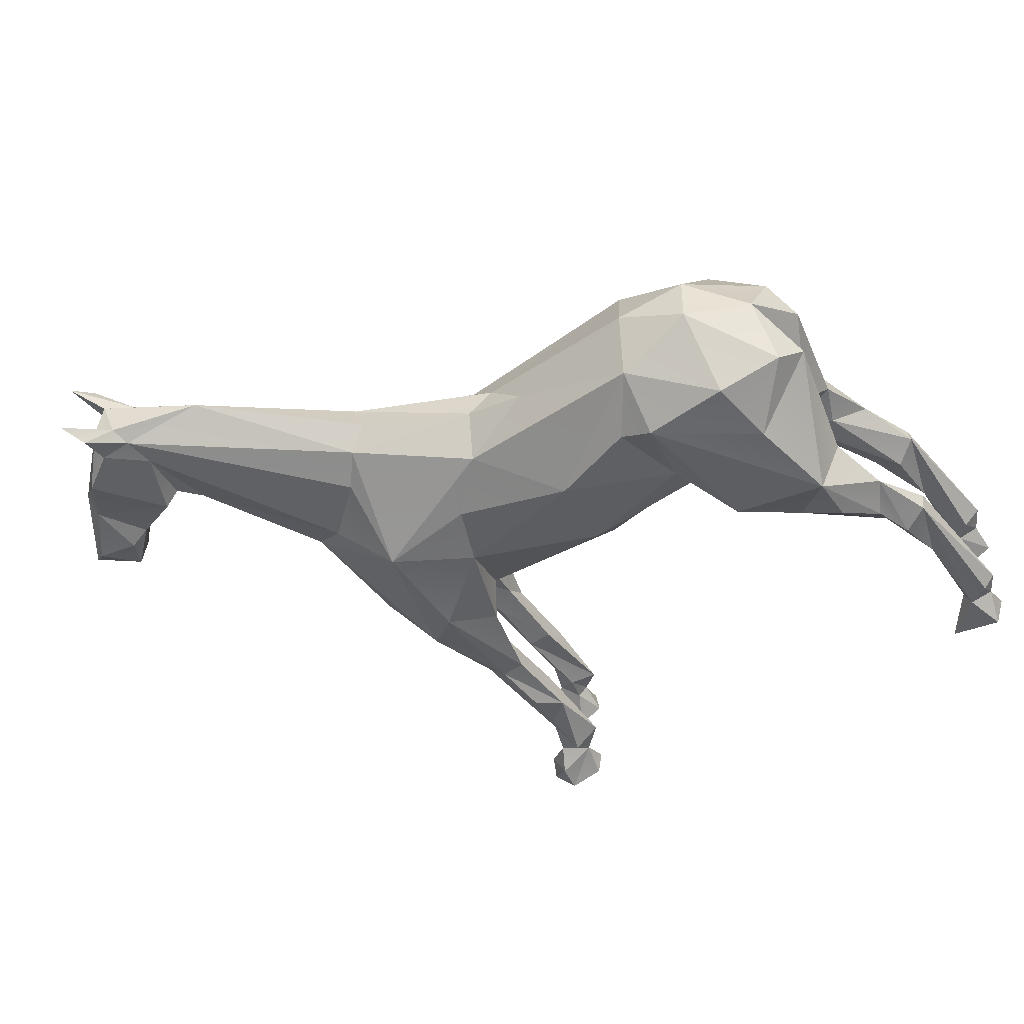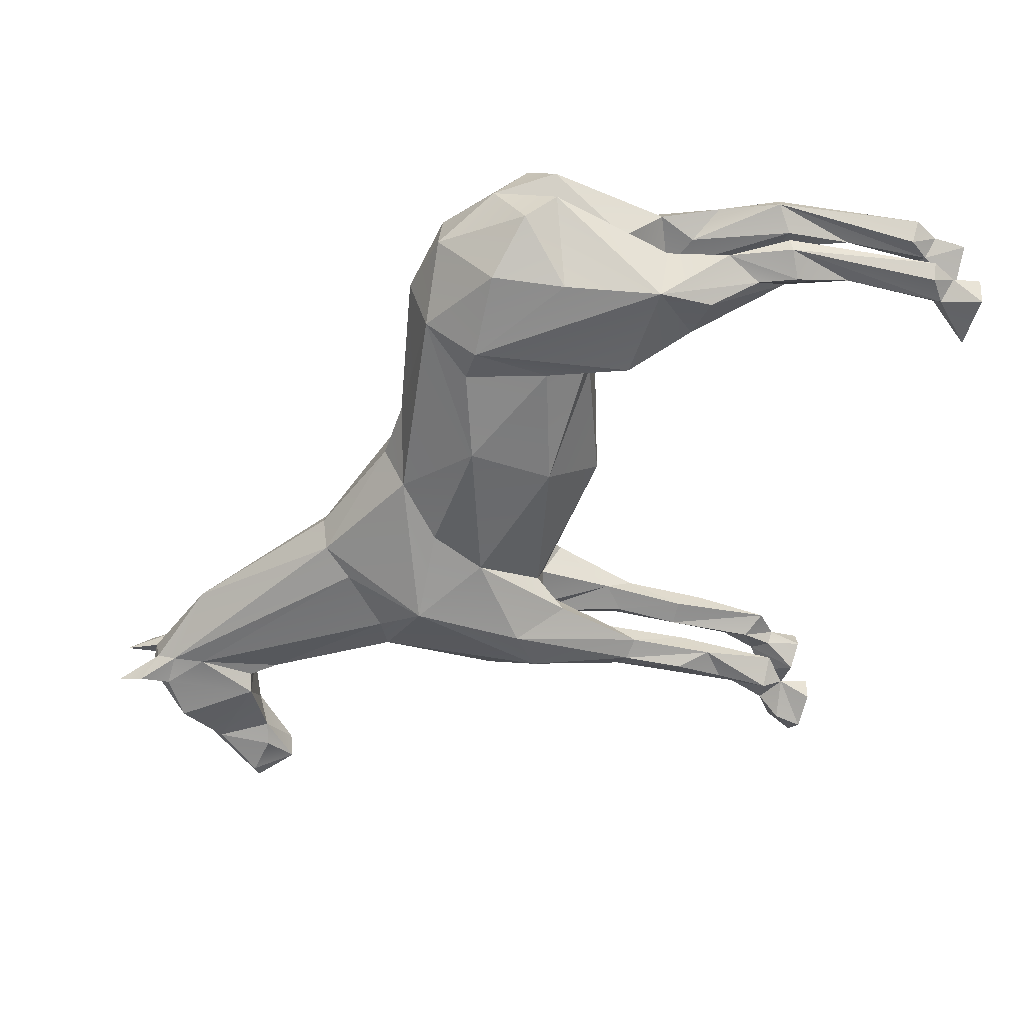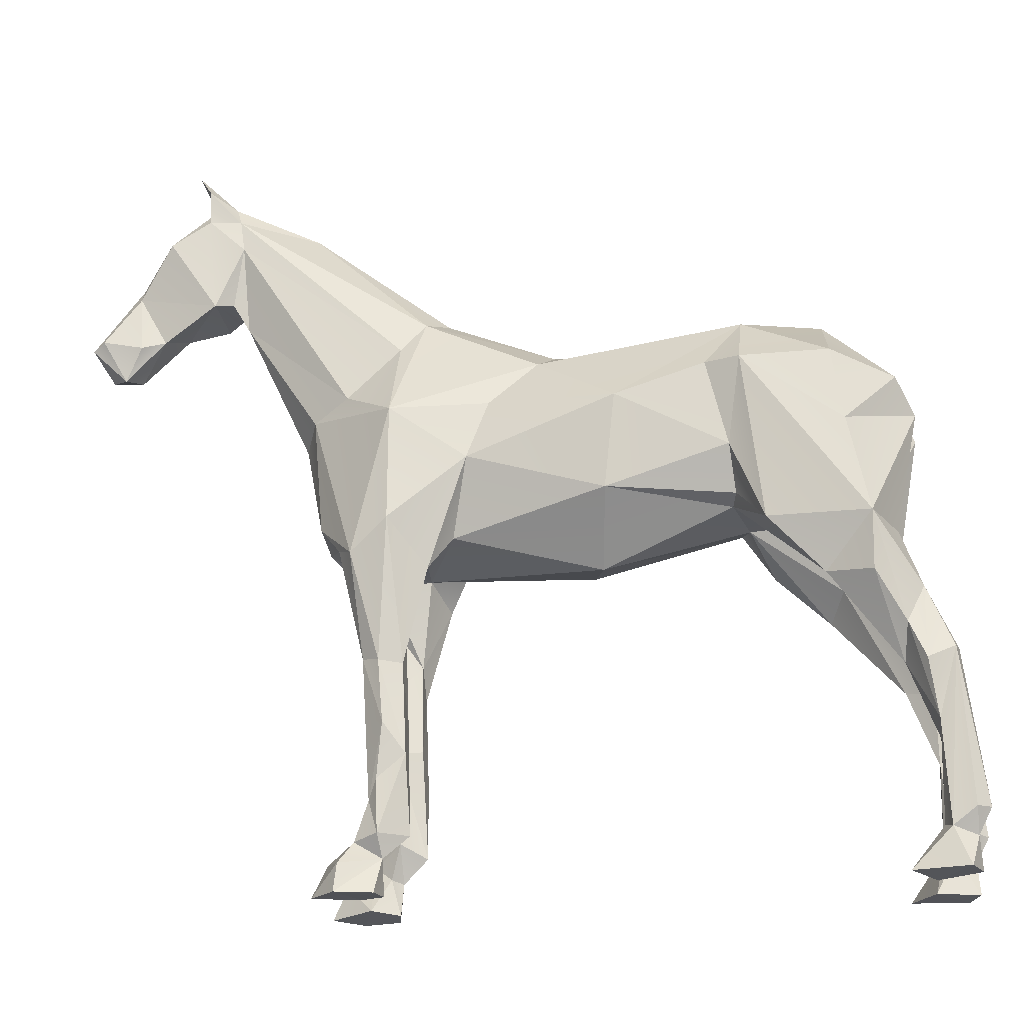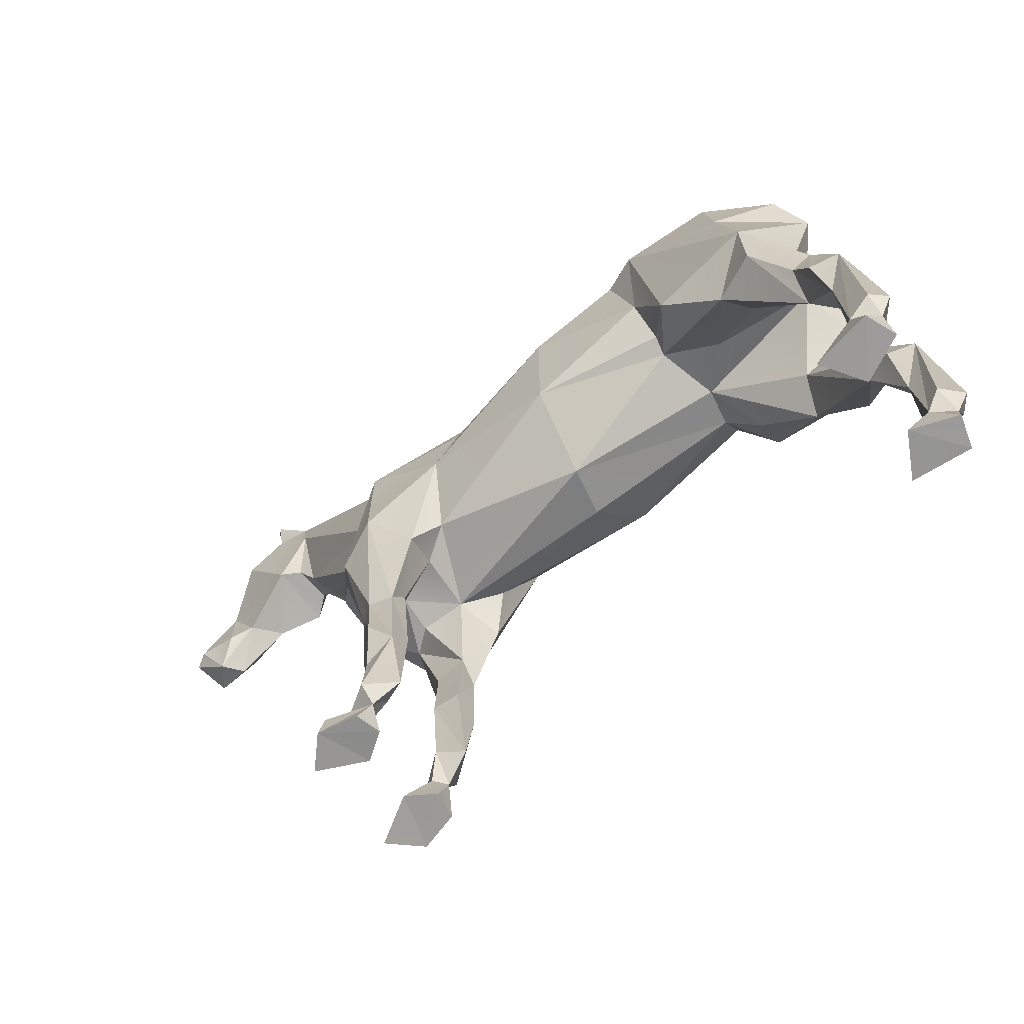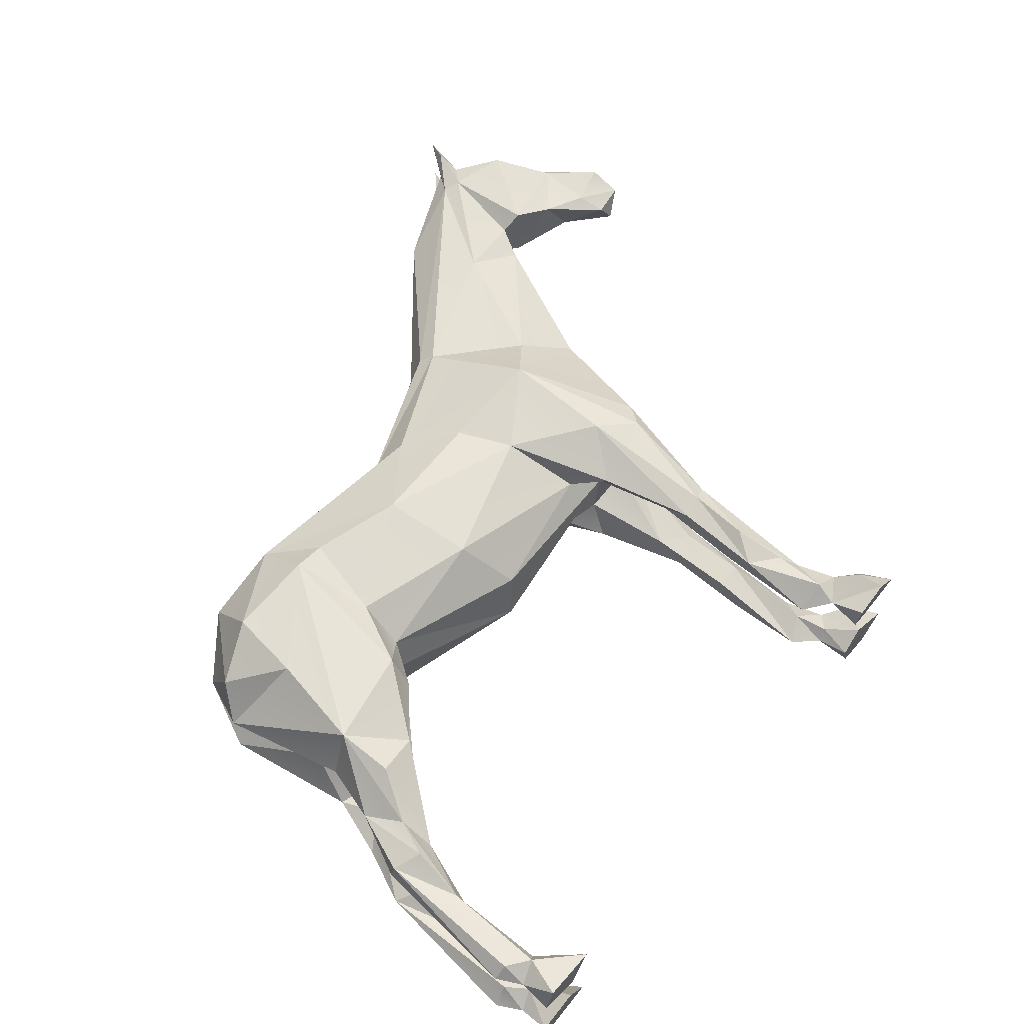
<metadata>
{"format":"obj","ext":"obj","renderer":"f3d","projection":"perspective","resolution":1024,"background":"white","views":[{"elev":-45.8,"azim":-147.8,"up":"+Z"},{"elev":-58.3,"azim":-105.3,"up":"+Z"},{"elev":-22.8,"azim":-170.9,"up":"+Y"},{"elev":-68.2,"azim":-140.4,"up":"+Y"},{"elev":62.4,"azim":-51.0,"up":"+Z"}]}
</metadata>
<code>
o horse
v -0.67 -0.8702 -0.06955
v -0.6214 -0.9024 -0.09834
v -0.6338 -0.9097 -0.1249
v -0.7026 -0.8749 -0.1044
v 0.3692 -0.9219 -0.0985
v 0.763 0.4283 -0.0693
v 0.7621 0.4902 -0.08039
v -0.6396 -0.9107 -0.0777
v -0.6777 -0.878 -0.13
v -0.5585 -0.9854 -0.1252
v -0.6029 -0.987 -0.05132
v -0.6813 -0.9838 -0.08513
v -0.6623 -0.9843 -0.1407
v -0.6777 -0.9236 -0.1019
v -0.626 -0.7143 -0.1182
v -0.6257 -0.7433 -0.08777
v -0.5727 -0.601 -0.08968
v -0.6686 -0.5795 -0.09156
v -0.6624 -0.5839 -0.1219
v -0.6114 -0.609 -0.1418
v -0.6149 -0.4665 -0.1162
v -0.623 -0.6126 -0.06397
v -0.5812 -0.538 -0.1344
v -0.4431 -0.4388 -0.1425
v -0.4705 -0.395 -0.08203
v -0.5497 -0.4257 -0.07774
v -0.5288 -0.4514 -0.1802
v -0.5766 -0.3511 -0.09252
v -0.6225 -0.1063 -0.0609
v -0.5319 -0.3442 -0.1958
v -0.3412 -0.3362 -0.173
v -0.3751 -0.3074 -0.03886
v 0.7596 0.4712 -0.03444
v 0.4999 -0.9868 -0.08826
v 0.9016 0.1686 -0.03953
v 1.005 0.1705 -0.03122
v 0.2893 -0.3799 -0.1265
v 0.2481 -0.311 -0.092
v 0.3059 -0.3388 -0.05769
v -0.5893 -0.04931 -0.1165
v -0.5511 -0.2707 -0.001708
v 0.4614 -0.3332 -0.1156
v 0.5077 -0.2709 -0.07364
v 0.5112 -0.2843 0.02914
v 0.3796 -0.9876 -0.1211
v -0.279 -0.1812 -0.16
v -0.286 -0.2609 -0.111
v 0.3697 -0.9856 -0.07535
v 0.3155 -0.3425 0.0466
v 0.3586 -0.2929 -0.179
v -0.4579 0.09731 -0.04563
v 0.791 0.5376 -0.05955
v 0.7138 0.4644 -0.04449
v 0.9365 0.1049 -0.01921
v 0.98 0.184 -0.04445
v 0.839 0.3776 -0.07577
v 0.6922 0.3643 -0.06117
v 0.7019 0.4276 -0.05825
v 0.8568 0.1821 -0.02527
v -0.4931 -0.157 -0.1881
v -0.4718 -0.01353 -0.181
v -0.5698 0.01053 0.004737
v -0.3058 -0.02268 -0.1993
v -0.3074 0.08225 -0.1185
v -0.24 -0.02029 -0.1746
v -0.04775 -0.2519 -0.1593
v -0.2776 -0.2758 -0.07861
v -0.02855 -0.3674 -0.03153
v -0.07077 -0.07806 -0.1878
v -0.0561 0.07686 -0.03015
v -0.3268 0.1258 -0.000739
v 0.06241 0.08522 -0.02126
v 0.2738 0.1747 -0.01438
v 0.5503 0.3994 -0.00074
v 0.714 0.2485 -0.03784
v 0.7456 0.2391 -0.06247
v 0.9133 0.1161 0.02178
v 0.911 0.2802 -0.03241
v 0.916 0.3168 -0.00074
v 0.6798 0.1932 0.02413
v 0.5616 -0.06612 0.01413
v 0.5327 -0.03459 -0.05191
v 0.3587 -0.07019 -0.1764
v 0.2135 -0.1713 -0.1555
v 0.4316 -0.3513 -0.1553
v 0.3794 -0.5552 -0.1274
v 0.4132 -0.5457 -0.1039
v 0.3977 -0.8131 -0.09587
v 0.3807 -0.6784 -0.06215
v 0.3318 -0.6764 -0.06887
v 0.3708 -0.8537 -0.06329
v 0.3223 -0.8789 -0.08537
v 0.3882 -0.9176 -0.07627
v 0.4492 -0.9872 -0.1383
v 0.4446 -0.9332 -0.1304
v 0.4223 -0.8893 -0.09773
v 0.3754 -0.8795 -0.1242
v 0.3283 -0.7315 -0.1108
v 0.3842 -0.5493 -0.07202
v 0.3362 -0.506 -0.08187
v 0.4387 -0.3586 -0.0709
v 0.3912 -0.346 -0.02757
v 0.3353 -0.5609 -0.1153
v 0.4721 -0.9279 -0.08421
v 0.4188 -0.9817 -0.04327
v 0.3814 -0.776 -0.1121
v 0.3683 -0.6755 -0.1324
v 0.1737 -0.05764 -0.141
v 0.08464 0.03529 -0.1039
v 0.3116 0.1571 -0.06435
v 0.3568 0.09414 -0.09045
v 0.4601 -0.002855 -0.0915
v 0.6836 0.1967 -0.02411
v 0.7415 0.4746 0.03124
v -0.67 -0.8702 0.06807
v -0.6338 -0.9097 0.1234
v -0.7026 -0.8749 0.1029
v 0.3692 -0.9219 0.09703
v 0.7338 0.4137 0.06732
v 0.7621 0.4902 0.07891
v -0.6396 -0.9107 0.07622
v -0.6214 -0.9024 0.09686
v -0.6777 -0.878 0.1285
v -0.5585 -0.9854 0.1238
v -0.6029 -0.987 0.04984
v -0.6813 -0.9838 0.08365
v -0.6623 -0.9843 0.1392
v -0.6777 -0.9236 0.1005
v -0.626 -0.7143 0.1167
v -0.6257 -0.7433 0.08629
v -0.5727 -0.601 0.0882
v -0.6686 -0.5795 0.09008
v -0.6624 -0.5839 0.1204
v -0.6114 -0.609 0.1403
v -0.6149 -0.4665 0.1147
v -0.623 -0.6126 0.06249
v -0.5812 -0.538 0.1329
v -0.4431 -0.4388 0.141
v -0.4705 -0.395 0.08055
v -0.5497 -0.4257 0.07626
v -0.5288 -0.4514 0.1788
v -0.5766 -0.3511 0.09105
v -0.6225 -0.1063 0.05942
v -0.5319 -0.3442 0.1943
v -0.3431 -0.3092 0.1832
v -0.3426 -0.3499 0.1201
v 0.84 0.379 0.07376
v 0.7703 0.449 0.04939
v 0.4999 -0.9868 0.08678
v 0.9784 0.1892 0.04362
v 0.9016 0.1686 0.03805
v 0.9761 0.1232 0.02716
v 0.2481 -0.311 0.09052
v 0.2893 -0.3799 0.125
v -0.5814 -0.05651 0.1269
v 0.469 -0.3062 0.1258
v 0.3796 -0.9876 0.1196
v -0.279 -0.1812 0.1586
v -0.283 -0.2645 0.1034
v 0.3697 -0.9856 0.07387
v 0.4316 -0.3513 0.1538
v 0.3586 -0.2929 0.1775
v -0.4557 0.08981 0.0608
v 0.7875 0.5379 0.05723
v 0.7019 0.4276 0.05677
v 0.75 0.2417 0.06577
v -0.3018 -0.2832 0.03221
v -0.4931 -0.157 0.1866
v -0.4718 -0.01353 0.1795
v -0.3058 -0.02268 0.1978
v -0.3074 0.08225 0.117
v -0.24 -0.02029 0.1732
v -0.04775 -0.2519 0.1578
v -0.003224 -0.3494 0.06223
v -0.07076 -0.07806 0.1863
v 0.02225 0.06287 0.04367
v 0.3022 0.1671 0.05184
v 0.5742 0.2318 0.07548
v 0.7119 0.2517 0.03704
v 0.8254 0.2109 0.03557
v 0.911 0.2802 0.03093
v 0.3668 -0.0723 0.1753
v 0.2135 -0.1713 0.154
v 0.3794 -0.5552 0.1259
v 0.4132 -0.5457 0.1024
v 0.3842 -0.5493 0.07054
v 0.3977 -0.8131 0.09439
v 0.3807 -0.6784 0.06067
v 0.3318 -0.6764 0.06739
v 0.3223 -0.8789 0.08389
v 0.3708 -0.8537 0.06181
v 0.3882 -0.9176 0.07479
v 0.4492 -0.9872 0.1368
v 0.4446 -0.9332 0.1289
v 0.4223 -0.8893 0.09625
v 0.3754 -0.8795 0.1228
v 0.3283 -0.7315 0.1093
v 0.3362 -0.506 0.08039
v 0.4387 -0.3586 0.06942
v 0.3959 -0.3567 0.03733
v 0.3353 -0.5609 0.1138
v 0.3814 -0.776 0.1106
v 0.4721 -0.9279 0.08273
v 0.4188 -0.9817 0.04179
v 0.3683 -0.6755 0.1309
v 0.1737 -0.05764 0.1395
v 0.08464 0.03529 0.1024
v 0.3163 0.1406 0.07614
v 0.4601 -0.002855 0.09002
f 9 3 14
f 9 14 4
f 6 58 7
f 15 2 3
f 14 13 12
f 14 12 8
f 8 12 11
f 8 11 2
f 2 11 10
f 2 10 3
f 10 13 3
f 3 13 14
f 9 19 3
f 15 17 16
f 17 22 16
f 22 18 16
f 20 15 19
f 17 15 23
f 15 20 23
f 23 20 21
f 21 28 30
f 21 30 23
f 23 30 27
f 28 26 25
f 29 30 28
f 32 25 24
f 36 54 55
f 55 54 35
f 40 29 62
f 25 41 28
f 42 43 44
f 44 101 42
f 46 31 63
f 39 49 38
f 5 92 97
f 59 35 54
f 6 57 58
f 56 76 6
f 56 78 76
f 76 78 59
f 11 13 10
f 11 12 13
f 14 1 4
f 15 16 2
f 2 16 8
f 8 18 1
f 1 18 4
f 9 4 19
f 18 8 16
f 19 4 18
f 17 25 22
f 25 26 22
f 22 26 18
f 26 21 18
f 18 21 19
f 21 20 19
f 27 30 24
f 24 17 27
f 27 17 23
f 25 17 24
f 21 26 28
f 15 3 19
f 32 41 25
f 62 29 41
f 40 60 29
f 60 40 61
f 60 63 30
f 30 63 31
f 63 60 61
f 40 51 61
f 61 51 64
f 61 64 63
f 63 65 46
f 46 65 69
f 46 66 47
f 47 66 67
f 67 66 68
f 49 68 38
f 38 68 66
f 66 46 69
f 65 64 69
f 64 65 63
f 64 51 71
f 71 70 64
f 114 53 74
f 53 58 74
f 54 77 59
f 54 36 152
f 55 35 78
f 35 59 78
f 76 75 57
f 78 56 79
f 79 36 78
f 78 36 55
f 75 80 113
f 44 43 81
f 81 43 82
f 82 43 85
f 85 83 82
f 85 50 83
f 83 50 84
f 84 50 37
f 85 86 50
f 42 87 85
f 85 87 86
f 99 89 87
f 87 89 88
f 90 92 89
f 89 92 91
f 5 48 93
f 95 94 5
f 5 94 45
f 48 45 94
f 105 48 94
f 34 105 94
f 94 95 34
f 96 5 97
f 95 5 96
f 92 98 97
f 99 100 90
f 90 89 99
f 101 99 87
f 101 87 42
f 102 101 44
f 102 100 101
f 101 100 99
f 90 100 103
f 103 98 90
f 98 92 90
f 106 97 98
f 95 96 104
f 104 34 95
f 104 96 105
f 104 105 34
f 105 96 93
f 48 105 93
f 106 98 107
f 98 86 107
f 98 103 86
f 39 37 100
f 100 37 103
f 39 100 102
f 39 38 37
f 86 87 107
f 107 87 88
f 88 106 107
f 88 89 91
f 37 50 103
f 103 50 86
f 5 45 48
f 84 37 38
f 84 66 69
f 84 38 66
f 69 108 84
f 109 69 64
f 64 70 109
f 109 70 72
f 108 69 109
f 108 83 84
f 108 109 83
f 83 109 110
f 109 72 110
f 110 72 73
f 110 111 83
f 111 112 83
f 82 112 113
f 57 113 112
f 57 111 58
f 111 57 112
f 110 73 74
f 110 58 111
f 110 74 58
f 113 57 75
f 82 113 81
f 83 112 82
f 68 167 67
f 28 41 29
f 40 62 51
f 57 6 76
f 7 53 52
f 33 7 52
f 53 33 52
f 56 6 33
f 33 79 56
f 43 42 85
f 49 39 102
f 93 91 5
f 5 91 92
f 96 91 93
f 96 88 91
f 97 88 96
f 97 106 88
f 30 29 60
f 30 31 24
f 8 1 14
f 7 33 6
f 7 58 53
f 53 114 33
f 116 123 128
f 123 117 128
f 120 165 119
f 122 129 116
f 127 128 126
f 128 121 126
f 126 121 125
f 121 122 125
f 125 122 124
f 116 124 122
f 116 127 124
f 116 128 127
f 133 123 116
f 130 131 129
f 130 136 131
f 132 136 130
f 129 134 133
f 137 129 131
f 137 134 129
f 135 134 137
f 142 135 144
f 135 137 144
f 144 137 141
f 139 140 142
f 143 142 144
f 145 138 146
f 150 151 152
f 62 143 155
f 139 142 41
f 44 156 199
f 158 170 145
f 146 159 145
f 145 159 158
f 196 190 118
f 148 114 164
f 119 166 147
f 147 166 181
f 181 166 180
f 124 127 125
f 126 125 127
f 115 128 117
f 122 130 129
f 121 130 122
f 115 132 121
f 117 132 115
f 117 123 133
f 130 121 132
f 132 117 133
f 136 139 131
f 136 140 139
f 132 140 136
f 132 135 140
f 133 135 132
f 134 135 133
f 138 144 141
f 138 141 131
f 131 141 137
f 138 131 139
f 135 142 140
f 129 133 116
f 139 41 167
f 143 62 41
f 143 168 155
f 155 168 169
f 145 170 144
f 144 170 168
f 168 170 169
f 155 169 163
f 171 163 169
f 171 169 170
f 172 170 158
f 172 158 175
f 158 159 173
f 173 159 174
f 68 49 174
f 174 49 153
f 153 173 174
f 175 158 173
f 175 171 172
f 172 171 170
f 171 71 163
f 71 51 163
f 51 62 163
f 171 176 71
f 71 176 70
f 70 176 72
f 176 177 72
f 72 177 73
f 177 74 73
f 74 165 114
f 165 178 119
f 178 179 119
f 166 179 76
f 76 179 75
f 166 76 180
f 76 59 180
f 180 59 77
f 54 152 77
f 152 151 77
f 36 150 152
f 181 151 150
f 151 181 180
f 151 180 77
f 79 147 181
f 79 150 36
f 79 181 150
f 75 179 80
f 113 80 81
f 44 81 156
f 156 81 182
f 182 81 209
f 156 182 161
f 182 162 161
f 182 183 162
f 154 162 183
f 161 162 184
f 161 185 156
f 185 161 184
f 187 188 185
f 185 188 186
f 191 190 188
f 188 190 189
f 118 192 160
f 157 193 118
f 118 193 194
f 193 157 160
f 193 160 204
f 193 204 149
f 149 194 193
f 195 196 118
f 195 118 194
f 190 196 197
f 189 198 186
f 189 186 188
f 199 185 186
f 199 156 185
f 200 102 199
f 199 102 44
f 199 198 200
f 198 199 186
f 189 201 198
f 189 197 201
f 189 190 197
f 202 197 196
f 195 194 203
f 194 149 203
f 203 204 195
f 149 204 203
f 192 195 204
f 160 192 204
f 205 197 202
f 197 205 184
f 184 201 197
f 201 154 198
f 198 154 49
f 200 198 49
f 200 49 102
f 154 153 49
f 187 185 205
f 205 185 184
f 187 205 202
f 191 188 187
f 184 162 201
f 201 162 154
f 118 160 157
f 183 153 154
f 173 183 175
f 173 153 183
f 183 206 175
f 171 175 207
f 207 176 171
f 207 175 206
f 183 182 206
f 208 207 182
f 182 207 206
f 207 208 176
f 176 208 177
f 209 208 182
f 81 80 209
f 178 209 80
f 208 178 165
f 178 208 209
f 165 177 208
f 177 165 74
f 80 179 178
f 166 119 179
f 174 159 68
f 68 159 167
f 41 142 143
f 120 148 164
f 119 147 148
f 33 147 79
f 62 155 163
f 192 118 191
f 191 118 190
f 195 192 191
f 187 195 191
f 195 187 196
f 196 187 202
f 143 144 168
f 144 138 145
f 115 121 128
f 148 120 119
f 164 114 165
f 164 165 120
f 33 114 148
f 148 147 33
f 67 32 24
f 31 67 24
f 46 47 31
f 41 32 167
f 31 47 67
f 167 138 139
f 146 138 167
f 67 167 32
f 146 167 159

</code>
